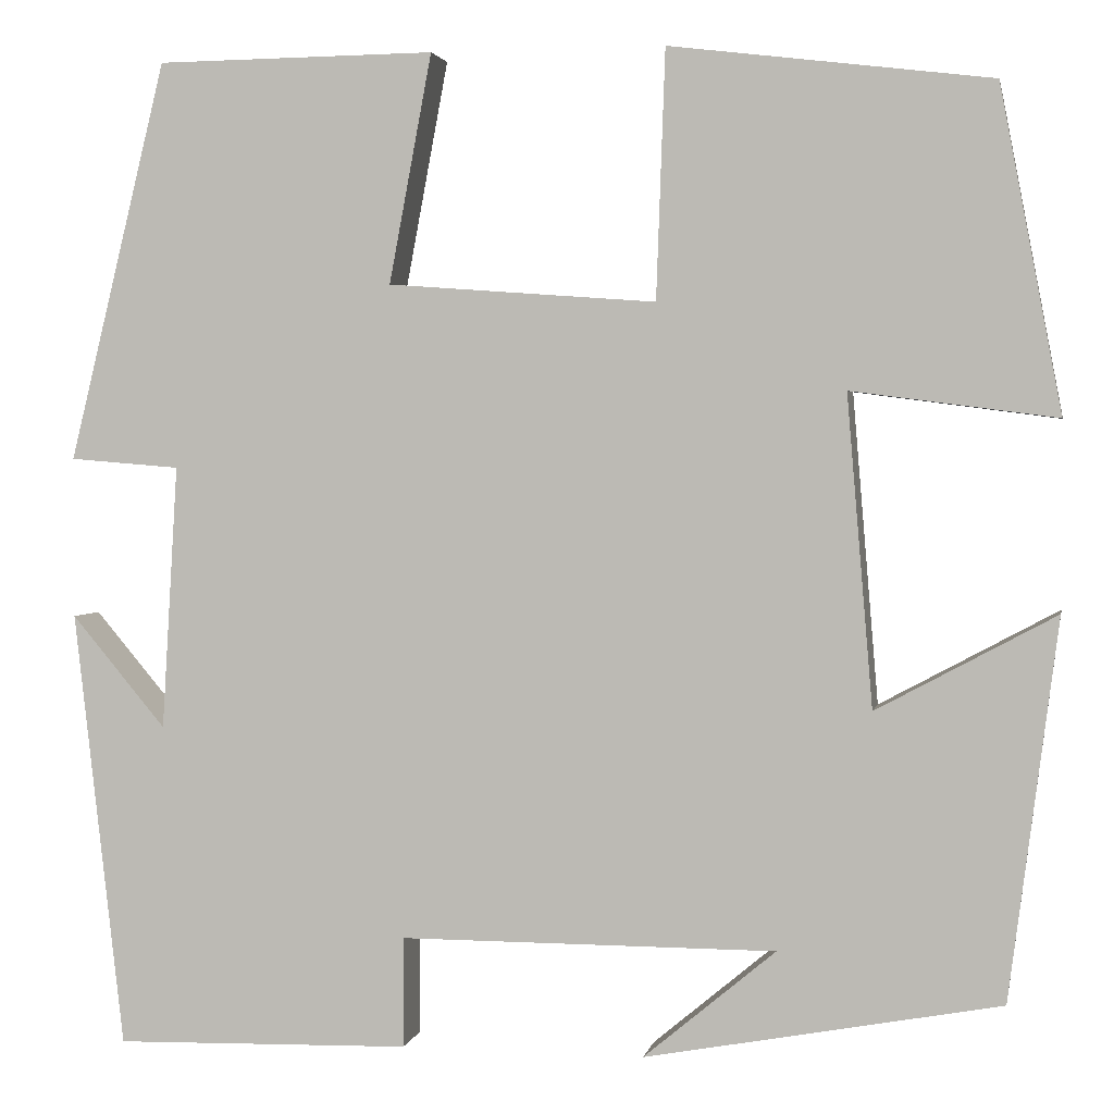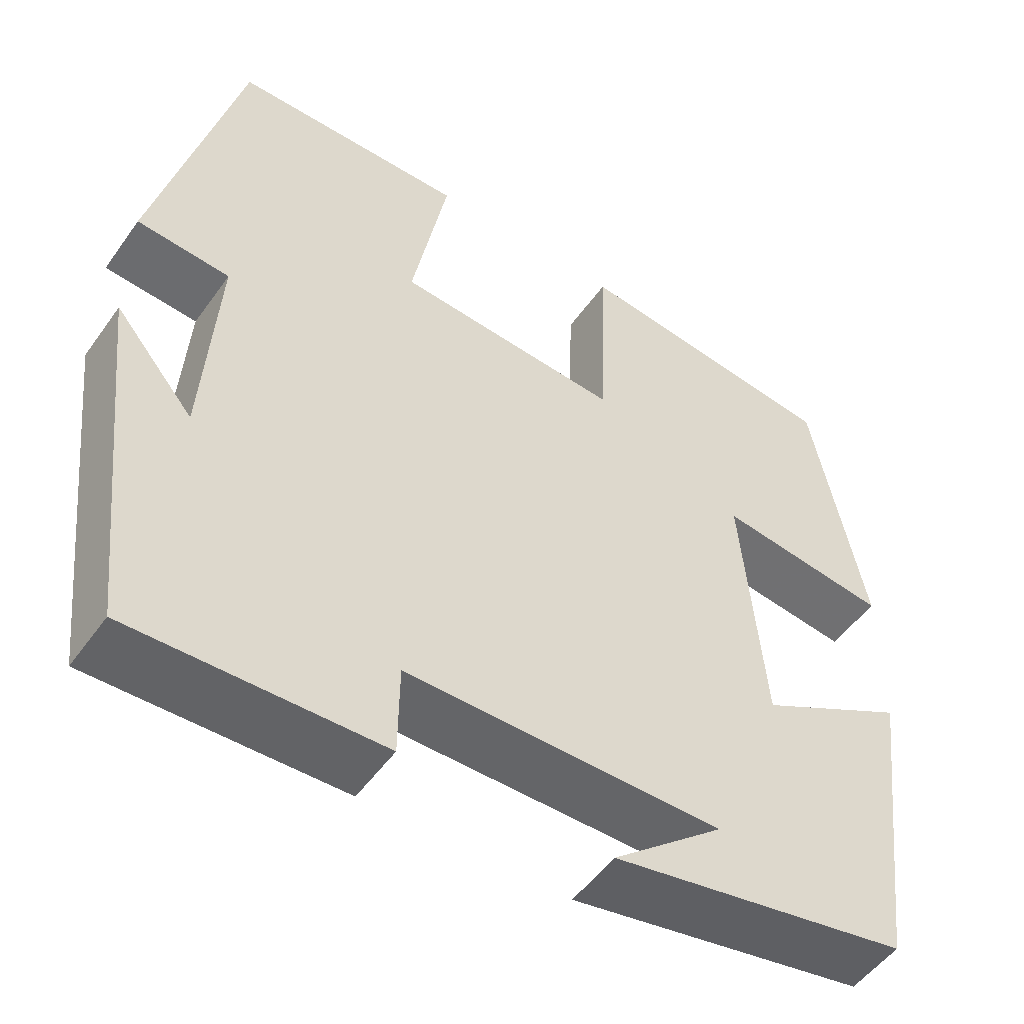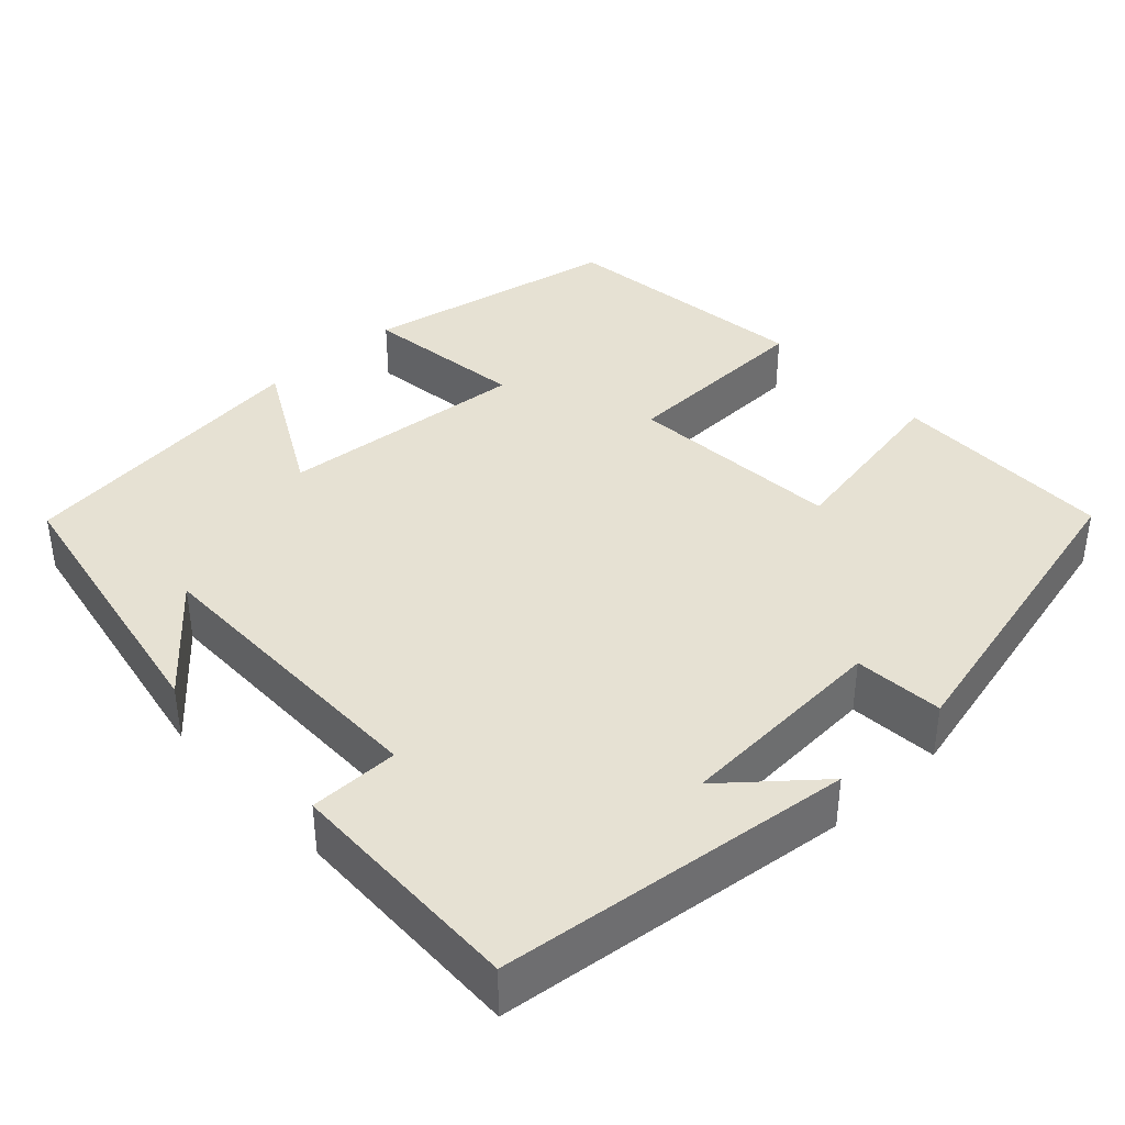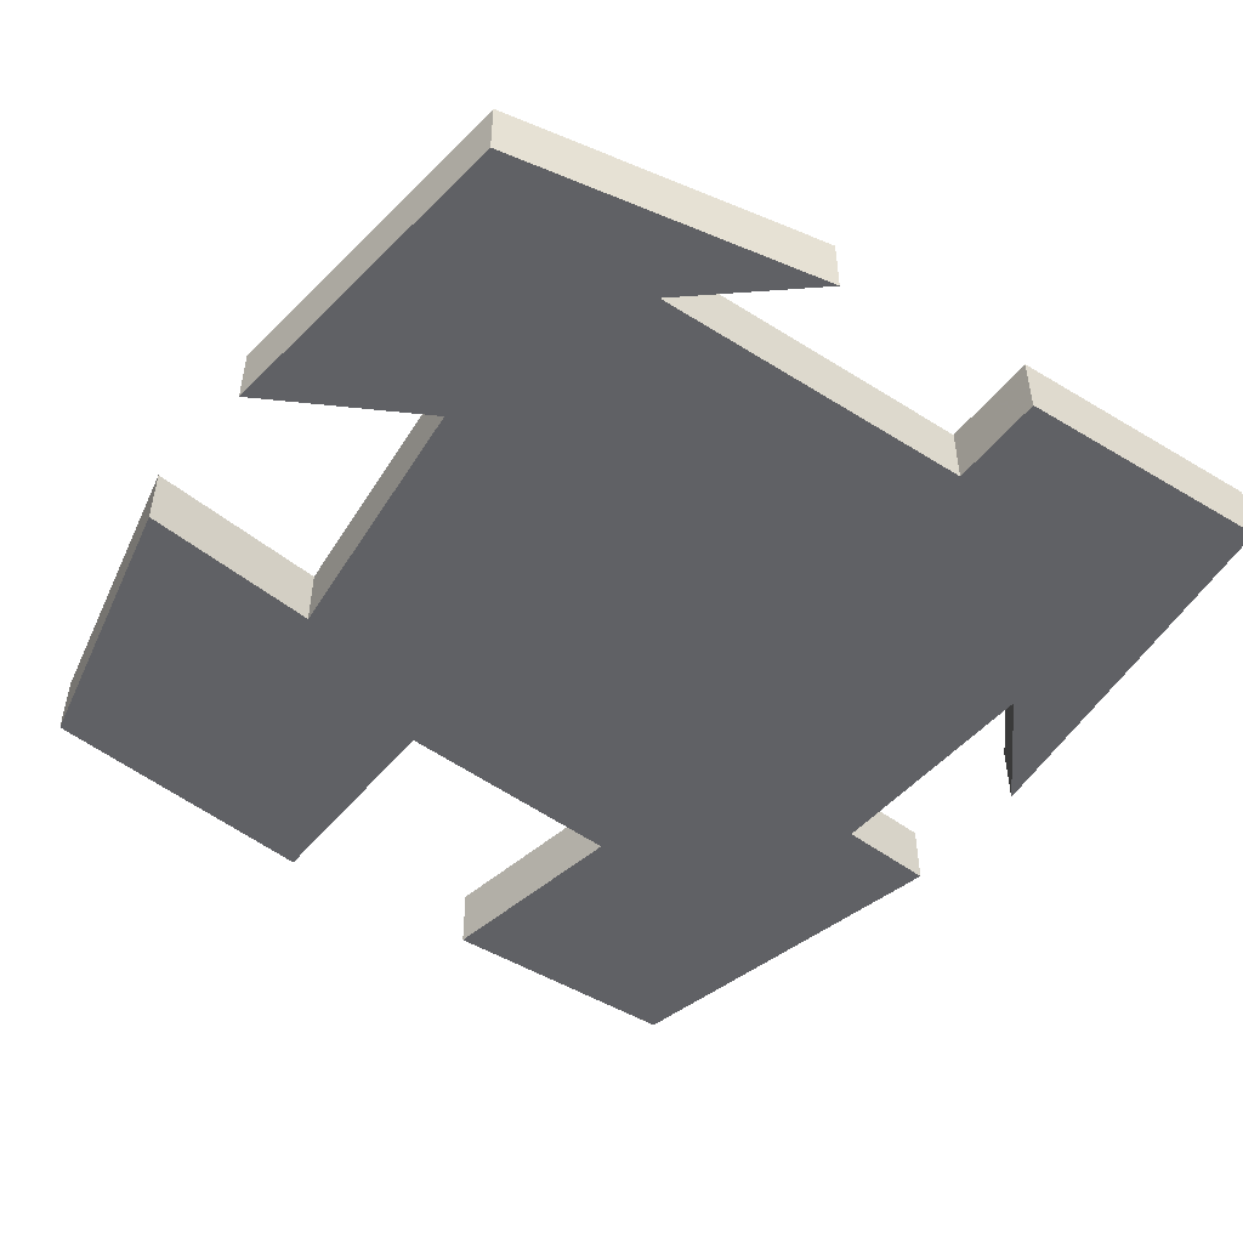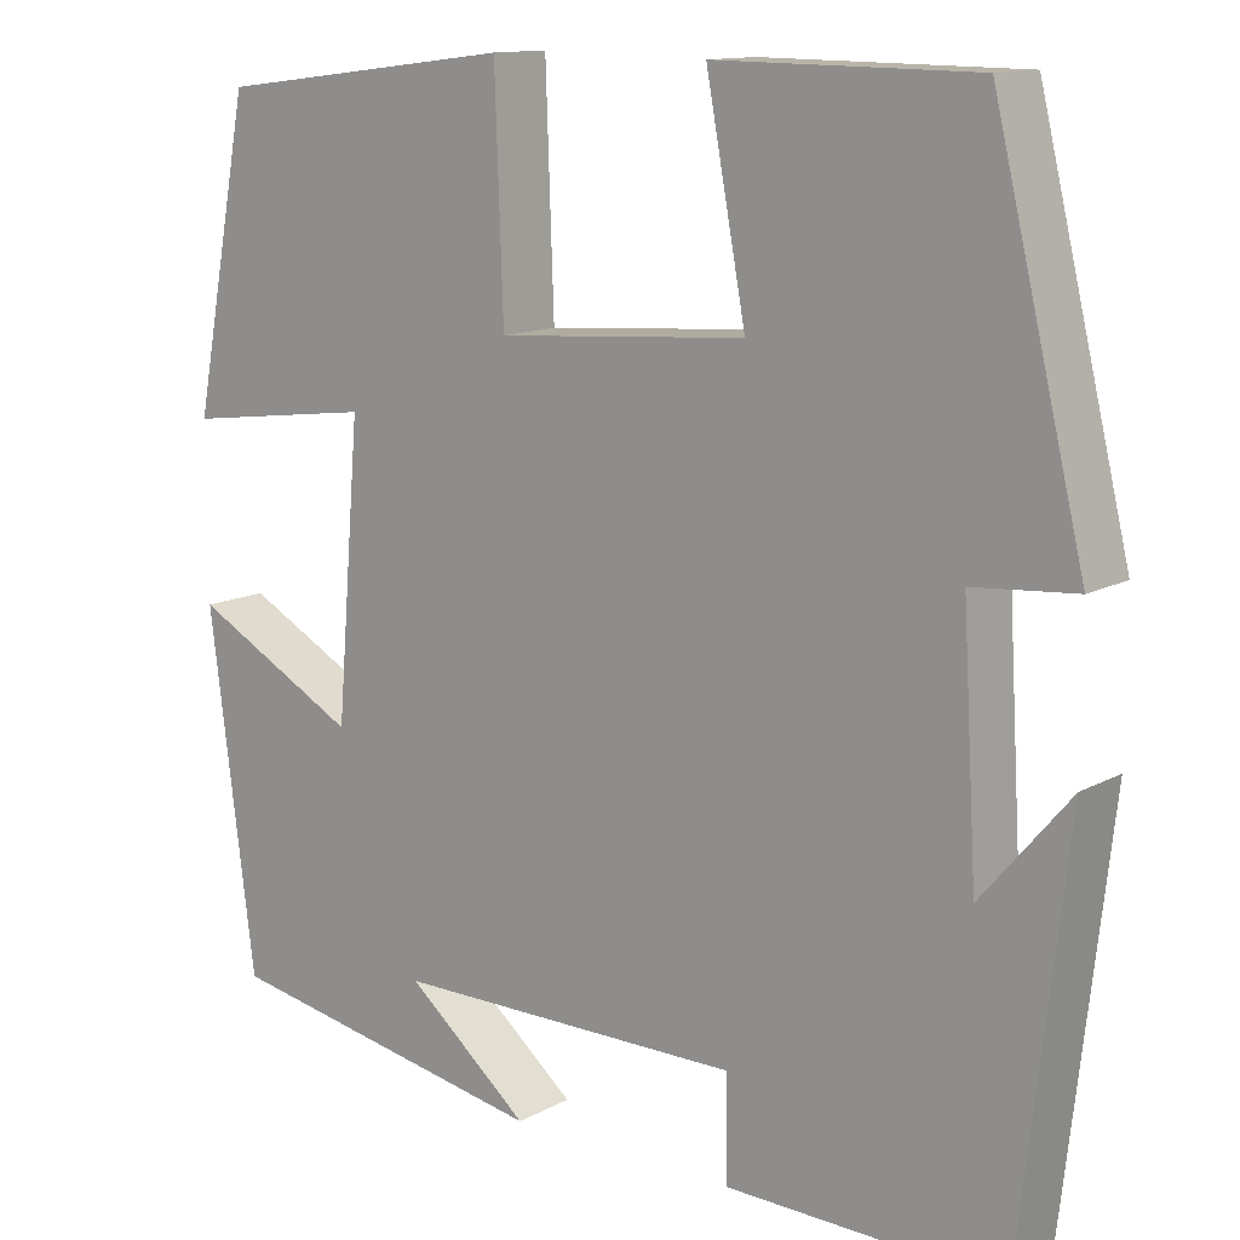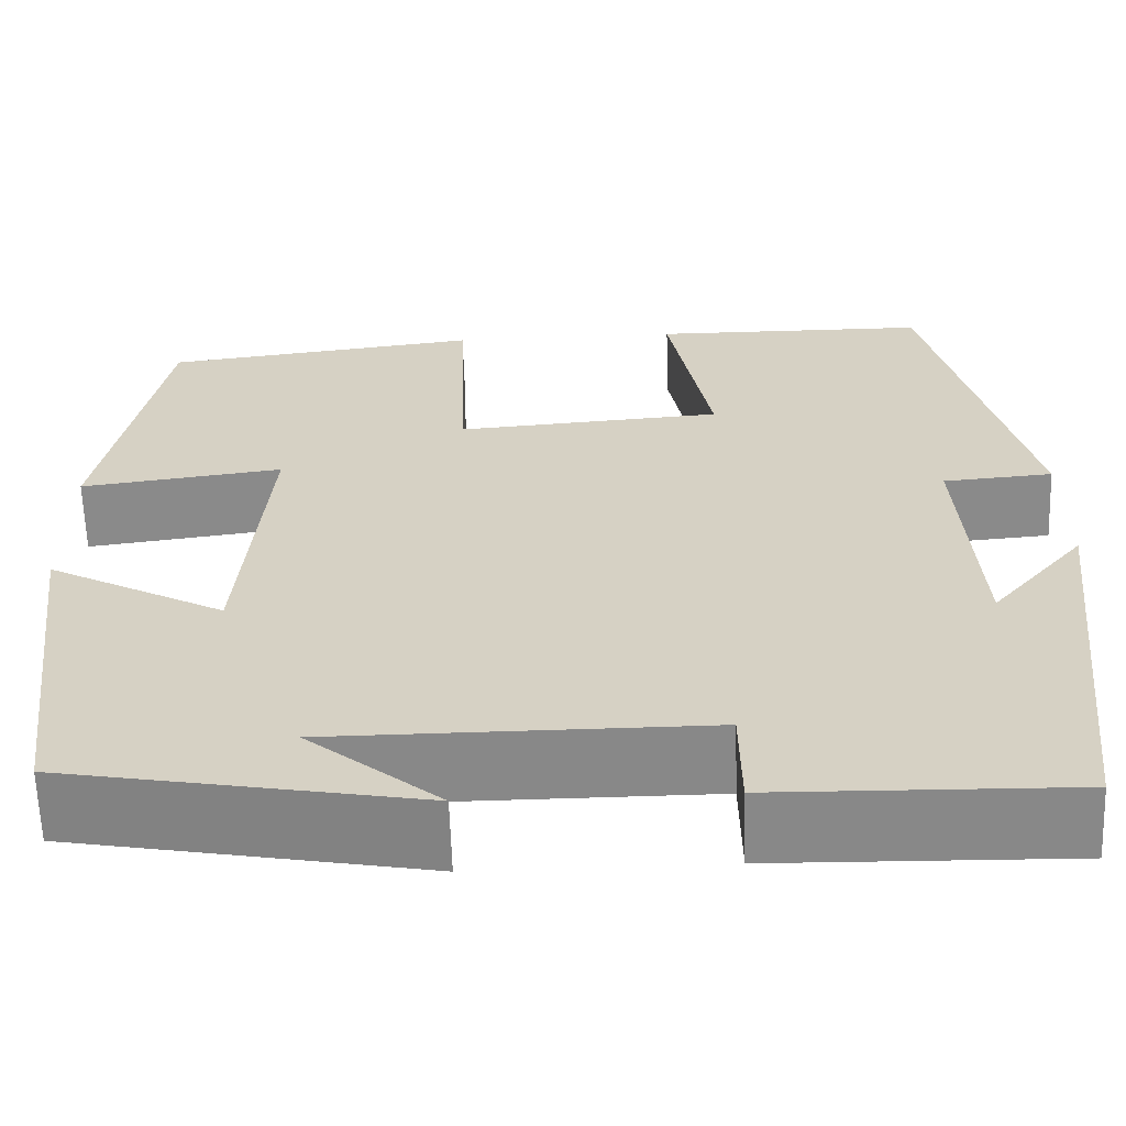
<metadata>
{"format":"obj","ext":"obj","renderer":"f3d","projection":"perspective","resolution":1024,"background":"white","views":[{"elev":2.4,"azim":11.0,"up":"+Z"},{"elev":-51.6,"azim":-34.4,"up":"+Z"},{"elev":38.6,"azim":-132.9,"up":"+Y"},{"elev":-48.6,"azim":144.8,"up":"+Y"},{"elev":12.8,"azim":-141.0,"up":"+Z"},{"elev":-62.9,"azim":-178.1,"up":"+Z"}]}
</metadata>
<code>
v 0.451 0.07 -0.434
v 0.094 0.07 -0.5
v 0.227 0.07 -0.389
v -0.151 0.07 -0.389
v -0.152 0.07 -0.5
v -0.45 0.07 -0.507
v -0.5 0.07 -0.067
v -0.405 0.07 -0.18
v -0.389 0.07 0.086
v -0.5 0.07 0.095
v -0.402 0.07 0.497
v -0.121 0.07 0.5
v -0.164 0.07 0.27
v 0.106 0.07 0.25
v 0.115 0.07 0.5
v 0.438 0.07 0.46
v 0.5 0.07 0.135
v 0.294 0.07 0.162
v 0.32 0.07 -0.15
v 0.5 0.07 -0.053
v 0.451 0 -0.434
v 0.094 0 -0.5
v 0.227 0 -0.389
v -0.151 0 -0.389
v -0.152 0 -0.5
v -0.45 0 -0.507
v -0.5 0 -0.067
v -0.405 0 -0.18
v -0.389 0 0.086
v -0.5 0 0.095
v -0.402 0 0.497
v -0.121 0 0.5
v -0.164 0 0.27
v 0.106 0 0.25
v 0.115 0 0.5
v 0.438 0 0.46
v 0.5 0 0.135
v 0.294 0 0.162
v 0.32 0 -0.15
v 0.5 0 -0.053
f 19 20 1
f 16 17 18
f 15 16 18
f 14 15 18
f 13 14 18 19
f 11 12 13
f 10 11 13
f 9 10 13
f 13 19 1
f 9 13 1
f 8 9 1
f 6 7 8
f 4 5 6 8
f 3 4 8
f 1 2 3
f 1 3 8
f 21 40 39
f 38 37 36
f 38 36 35
f 38 35 34
f 39 38 34 33
f 33 32 31
f 33 31 30
f 33 30 29
f 21 39 33
f 21 33 29
f 21 29 28
f 28 27 26
f 28 26 25 24
f 28 24 23
f 23 22 21
f 28 23 21
f 1 21 22 2
f 2 22 23 3
f 3 23 24 4
f 4 24 25 5
f 5 25 26 6
f 6 26 27 7
f 7 27 28 8
f 8 28 29 9
f 9 29 30 10
f 10 30 31 11
f 11 31 32 12
f 12 32 33 13
f 13 33 34 14
f 14 34 35 15
f 15 35 36 16
f 16 36 37 17
f 17 37 38 18
f 18 38 39 19
f 19 39 40 20
f 20 40 21 1

</code>
